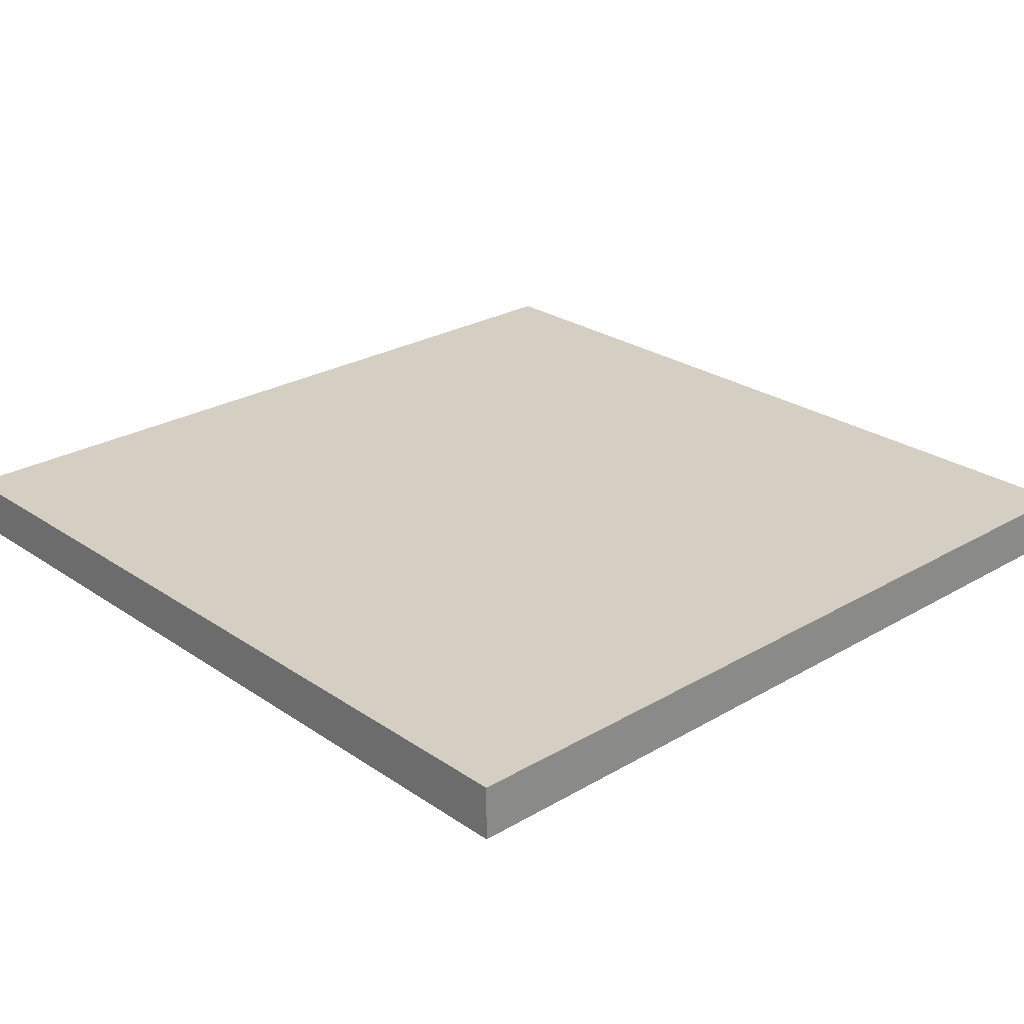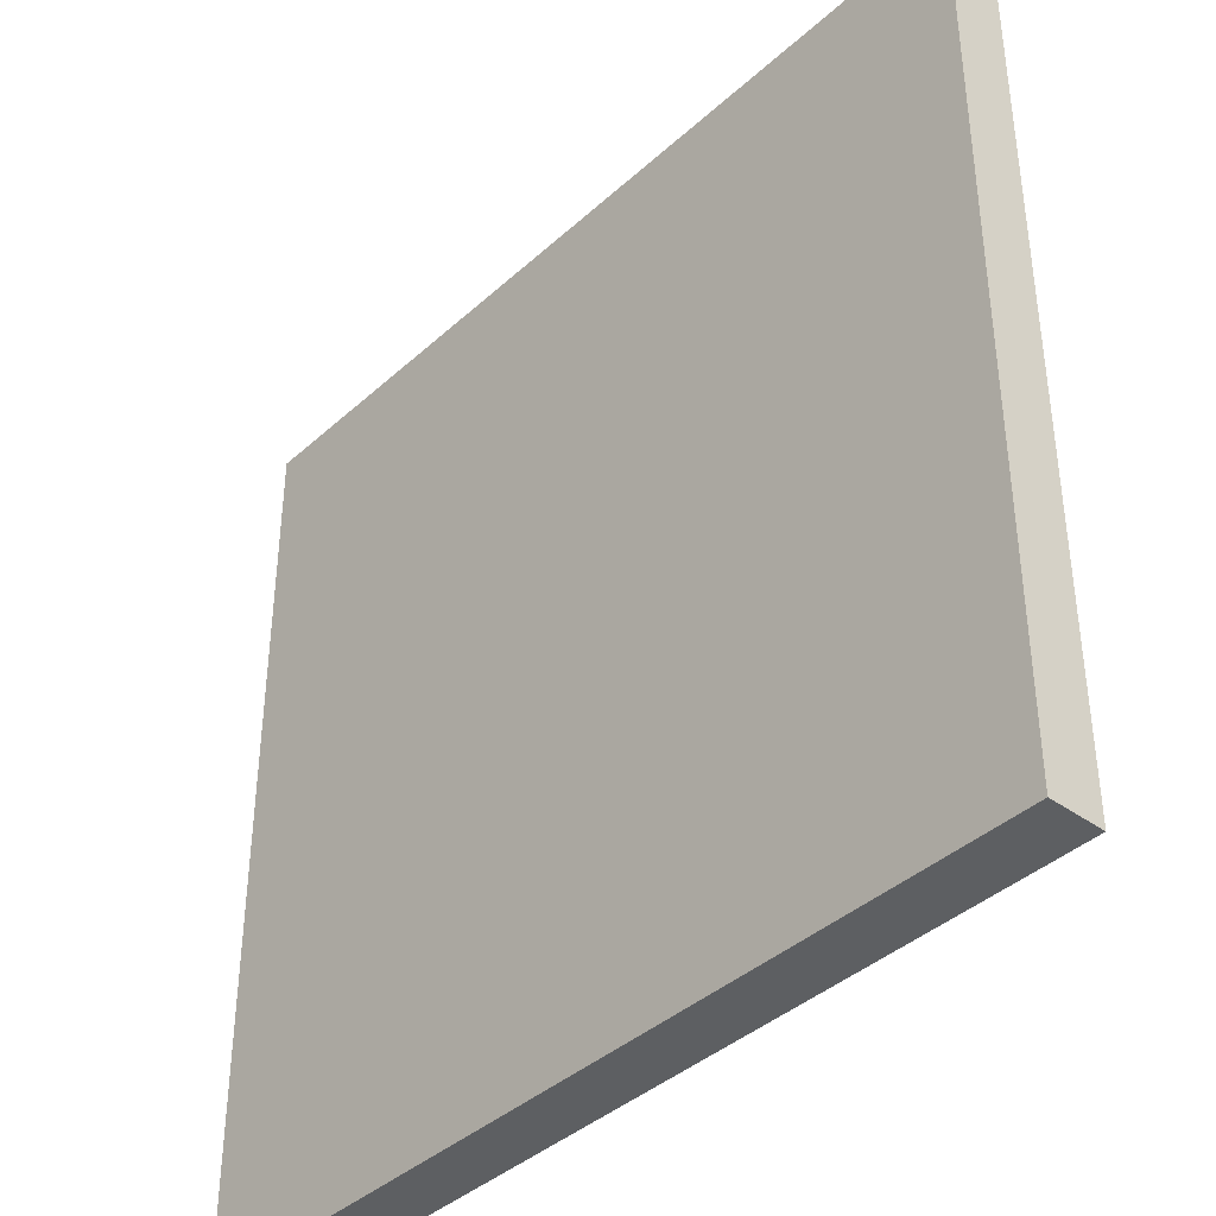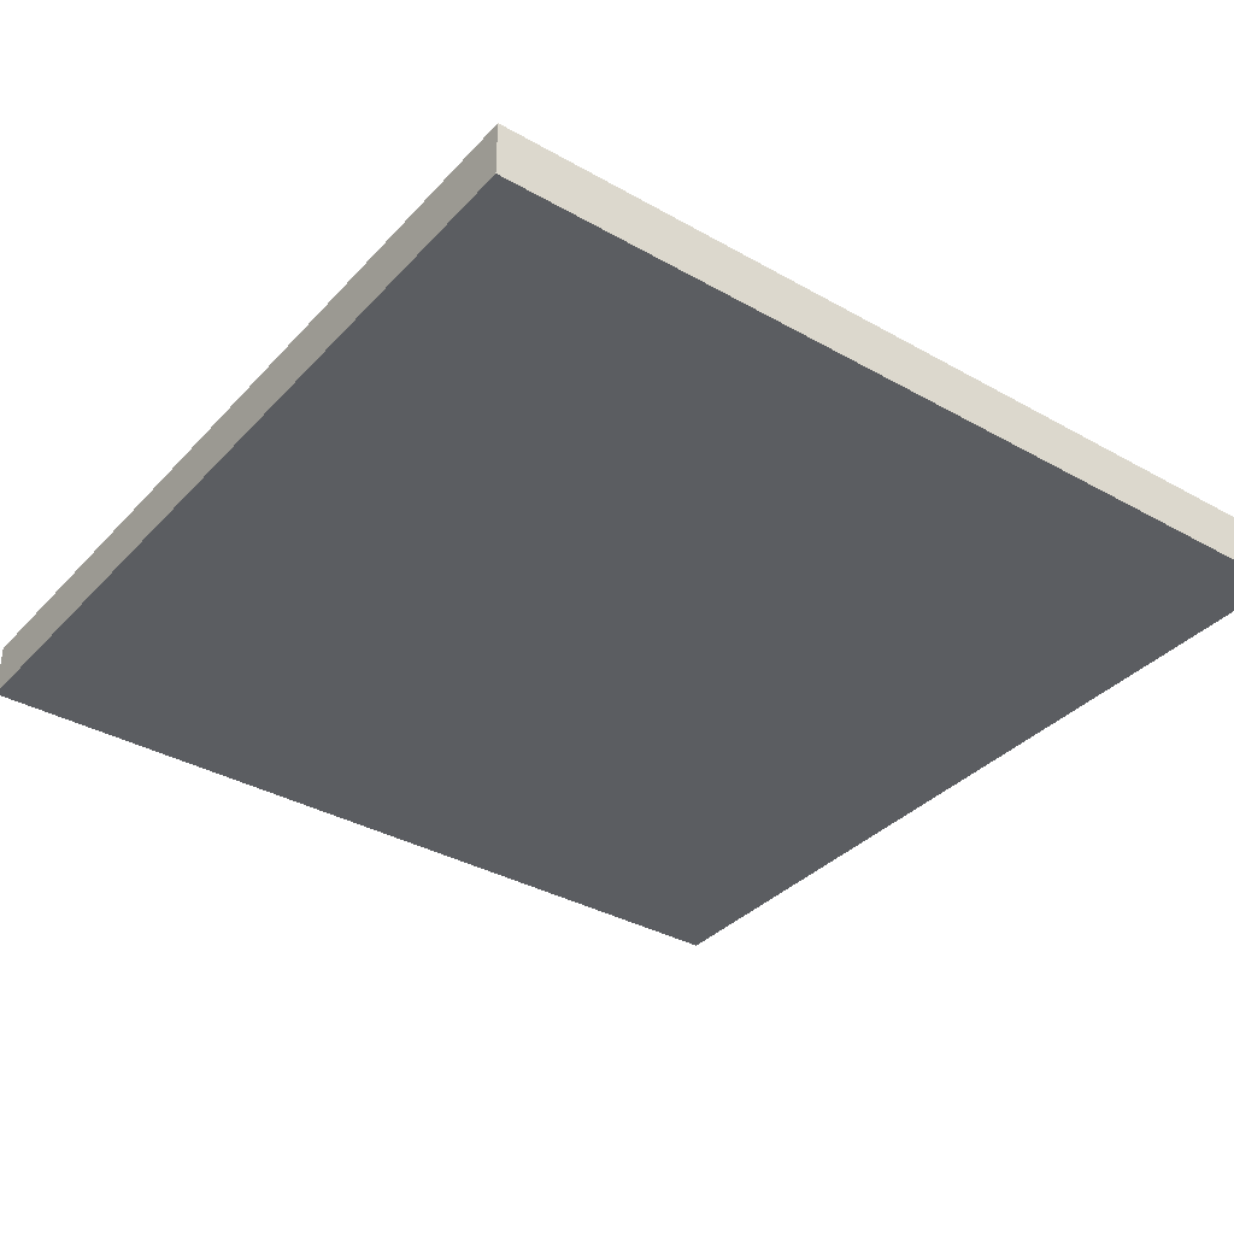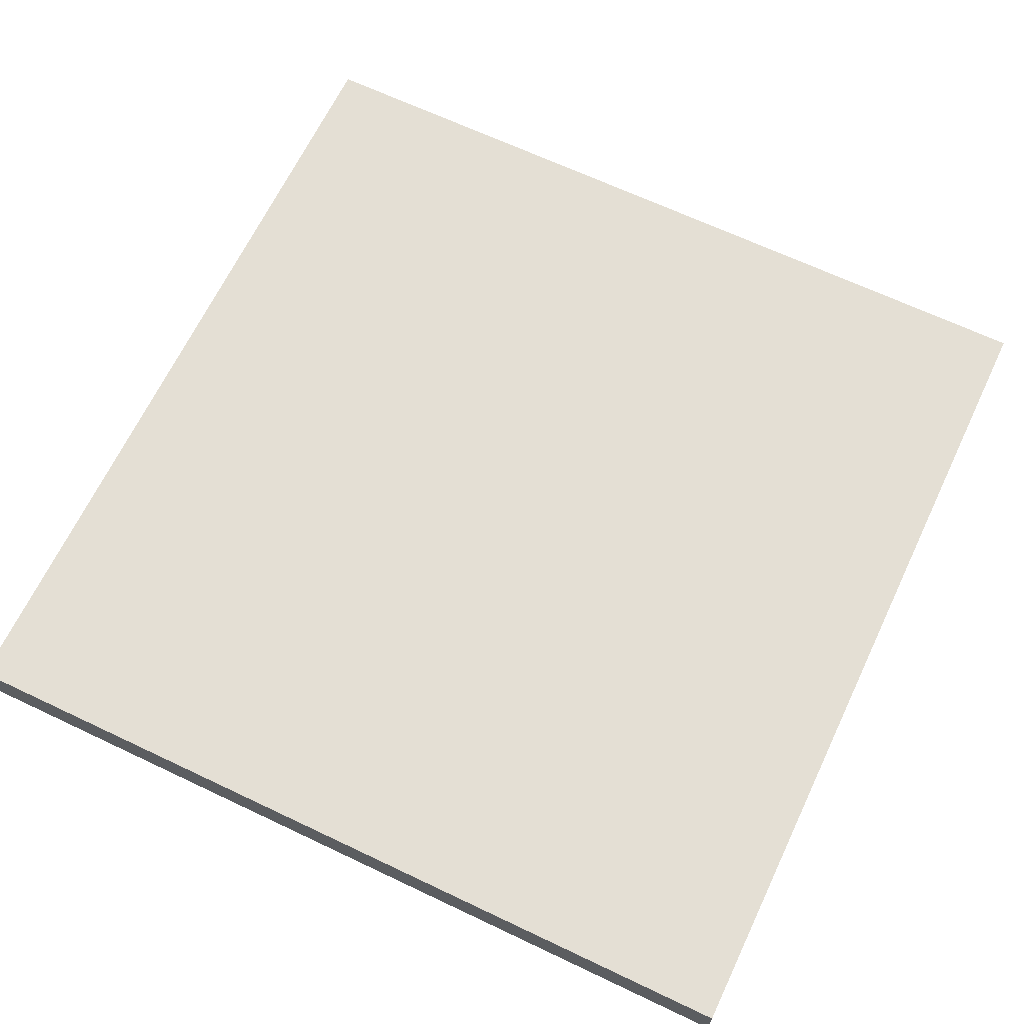
<metadata>
{"format":"obj","ext":"obj","renderer":"f3d","projection":"perspective","resolution":1024,"background":"white","views":[{"elev":25.7,"azim":47.1,"up":"+Y"},{"elev":-39.7,"azim":-131.9,"up":"+Z"},{"elev":-35.7,"azim":-36.5,"up":"+Y"},{"elev":66.3,"azim":115.5,"up":"+Y"}]}
</metadata>
<code>
o
v -1.6 0.3 1.6
v -1.6 0.3 -1.6
v -1.6 0.5 1.6
v -1.6 0.5 -1.6
v 1.6 0.3 1.6
v 1.6 0.3 1.1
v 1.6 0.3 -1.6
v 1.6 0.5 1.6
v 1.6 0.5 1.1
v 1.6 0.5 -1.6
v -1.6 0.3 1.6
v -1.6 0.5 1.6
v -1.3 0.3 1.6
v -1.3 0.5 1.6
v -1.1 0.3 1.6
v -1.1 0.5 1.6
v -0.5 0.3 1.6
v -0.5 0.5 1.6
v -0.3 0.3 1.6
v -0.3 0.5 1.6
v 0.2 0.3 1.6
v 0.2 0.5 1.6
v 0.5 0.3 1.6
v 0.5 0.5 1.6
v 1.3 0.3 1.6
v 1.3 0.5 1.6
v 1.6 0.3 1.6
v 1.6 0.5 1.6
v -1.6 0.3 -1.6
v -1.6 0.5 -1.6
v -1.3 0.3 -1.6
v -1.3 0.5 -1.6
v -1 0.3 -1.6
v -1 0.5 -1.6
v -0.5 0.3 -1.6
v -0.5 0.5 -1.6
v -0.3 0.3 -1.6
v -0.3 0.5 -1.6
v 0.3 0.3 -1.6
v 0.3 0.5 -1.6
v 0.5 0.3 -1.6
v 0.5 0.5 -1.6
v 1.3 0.3 -1.6
v 1.3 0.5 -1.6
v 1.5 0.3 -1.6
v 1.5 0.5 -1.6
v 1.6 0.3 -1.6
v 1.6 0.5 -1.6
v -1.6 0.3 1.6
v -1.3 0.3 1.6
v -1.1 0.3 1.6
v -0.5 0.3 1.6
v -0.3 0.3 1.6
v 0.2 0.3 1.6
v 0.5 0.3 1.6
v 1.3 0.3 1.6
v 1.6 0.3 1.6
v -1.4 0.3 1.5
v -1.3 0.3 1.5
v -0.3 0.3 1.5
v -0.2 0.3 1.5
v 0.4 0.3 1.5
v 0.5 0.3 1.5
v 1.3 0.3 1.5
v 1.4 0.3 1.5
v -1.2 0.3 1.3
v -1.1 0.3 1.3
v -0.5 0.3 1.3
v -0.4 0.3 1.3
v -1.5 0.3 1.2
v -1.4 0.3 1.2
v -0.2 0.3 1.2
v -0.1 0.3 1.2
v 1.3 0.3 1.2
v 1.4 0.3 1.2
v -1.3 0.3 1.1
v -1.2 0.3 1.1
v -0.4 0.3 1.1
v -0.3 0.3 1.1
v 0.4 0.3 1.1
v 0.5 0.3 1.1
v 1.5 0.3 1.1
v 1.6 0.3 1.1
v 0.2 0.3 1
v 0.3 0.3 1
v -1.4 0.3 0.9
v -1.3 0.3 0.9
v -0.3 0.3 0.9
v -0.2 0.3 0.9
v -0.1 0.3 0.9
v 0 0.3 0.9
v 0.5 0.3 0.7
v 0.6 0.3 0.7
v -1.4 0.3 0.6
v -1.3 0.3 0.6
v -0.1 0.3 0.6
v 0 0.3 0.6
v 1.2 0.3 0.6
v 1.3 0.3 0.6
v 1.4 0.3 0.6
v 1.5 0.3 0.6
v -0.3 0.3 0.5
v -0.2 0.3 0.5
v 0.3 0.3 0.5
v 0.4 0.3 0.5
v 0.6 0.3 0.5
v 0.7 0.3 0.5
v 1.1 0.3 0.4
v 1.2 0.3 0.4
v -1.3 0.3 0.3
v -1.2 0.3 0.3
v -0.4 0.3 0.3
v -0.3 0.3 0.3
v 0.4 0.3 0.3
v 0.5 0.3 0.3
v 1.3 0.3 0.3
v 1.4 0.3 0.3
v -1.5 0.3 0.2
v -1.4 0.3 0.2
v -0.2 0.3 0.2
v -0.1 0.3 0.2
v 0.7 0.3 0.2
v 0.8 0.3 0.2
v 0.5 0.3 0.1
v 0.6 0.3 0.1
v -1.2 0.3 0
v -1.1 0.3 0
v -0.5 0.3 0
v -0.4 0.3 0
v 1.2 0.3 0
v 1.3 0.3 0
v -0.3 0.3 -0.1
v -0.2 0.3 -0.1
v -1.4 0.3 -0.2
v -1.3 0.3 -0.2
v -1.1 0.3 -0.2
v -1 0.3 -0.2
v -0.6 0.3 -0.3
v -0.5 0.3 -0.3
v -1.3 0.3 -0.4
v -1.2 0.3 -0.4
v -0.4 0.3 -0.4
v -0.3 0.3 -0.4
v 0.5 0.3 -0.4
v 0.6 0.3 -0.4
v 0.7 0.3 -0.4
v 0.8 0.3 -0.4
v 1.2 0.3 -0.4
v 1.3 0.3 -0.4
v -1.2 0.3 -0.5
v -1.1 0.3 -0.5
v -1 0.3 -0.5
v -0.9 0.3 -0.5
v 0.6 0.3 -0.6
v 0.7 0.3 -0.6
v 1.1 0.3 -0.7
v 1.2 0.3 -0.7
v 1.3 0.3 -0.7
v 1.4 0.3 -0.7
v 0.4 0.3 -0.8
v 0.5 0.3 -0.8
v 1.4 0.3 -1
v 1.5 0.3 -1
v -1.2 0.3 -1.1
v -1.1 0.3 -1.1
v -0.4 0.3 -1.1
v -0.3 0.3 -1.1
v 0.5 0.3 -1.1
v 0.6 0.3 -1.1
v -1 0.3 -1.2
v -0.9 0.3 -1.2
v -0.6 0.3 -1.2
v -0.5 0.3 -1.2
v 0.3 0.3 -1.3
v 0.4 0.3 -1.3
v 1.2 0.3 -1.3
v 1.3 0.3 -1.3
v -1.3 0.3 -1.4
v -1.2 0.3 -1.4
v -1.6 0.3 -1.6
v -1.3 0.3 -1.6
v -1 0.3 -1.6
v -0.5 0.3 -1.6
v -0.3 0.3 -1.6
v 0.3 0.3 -1.6
v 0.5 0.3 -1.6
v 1.3 0.3 -1.6
v 1.5 0.3 -1.6
v 1.6 0.3 -1.6
v -1.6 0.5 1.6
v -1.3 0.5 1.6
v -1.1 0.5 1.6
v -0.5 0.5 1.6
v -0.3 0.5 1.6
v 0.2 0.5 1.6
v 0.5 0.5 1.6
v 1.3 0.5 1.6
v 1.6 0.5 1.6
v -1.4 0.5 1.5
v -1.3 0.5 1.5
v -0.3 0.5 1.5
v -0.2 0.5 1.5
v 0.4 0.5 1.5
v 0.5 0.5 1.5
v 1.3 0.5 1.5
v 1.4 0.5 1.5
v -1.2 0.5 1.3
v -1.1 0.5 1.3
v -0.5 0.5 1.3
v -0.4 0.5 1.3
v -1.5 0.5 1.2
v -1.4 0.5 1.2
v -0.2 0.5 1.2
v -0.1 0.5 1.2
v 1.3 0.5 1.2
v 1.4 0.5 1.2
v -1.3 0.5 1.1
v -1.2 0.5 1.1
v -0.4 0.5 1.1
v -0.3 0.5 1.1
v 0.4 0.5 1.1
v 0.5 0.5 1.1
v 1.5 0.5 1.1
v 1.6 0.5 1.1
v 0.2 0.5 1
v 0.3 0.5 1
v -1.4 0.5 0.9
v -1.3 0.5 0.9
v -0.3 0.5 0.9
v -0.2 0.5 0.9
v -0.1 0.5 0.9
v 0 0.5 0.9
v 0.5 0.5 0.7
v 0.6 0.5 0.7
v -1.4 0.5 0.6
v -1.3 0.5 0.6
v -0.1 0.5 0.6
v 0 0.5 0.6
v 1.2 0.5 0.6
v 1.3 0.5 0.6
v 1.4 0.5 0.6
v 1.5 0.5 0.6
v -0.3 0.5 0.5
v -0.2 0.5 0.5
v 0.3 0.5 0.5
v 0.4 0.5 0.5
v 0.6 0.5 0.5
v 0.7 0.5 0.5
v 1.1 0.5 0.4
v 1.2 0.5 0.4
v -1.3 0.5 0.3
v -1.2 0.5 0.3
v -0.4 0.5 0.3
v -0.3 0.5 0.3
v 0.4 0.5 0.3
v 0.5 0.5 0.3
v 1.3 0.5 0.3
v 1.4 0.5 0.3
v -1.5 0.5 0.2
v -1.4 0.5 0.2
v -0.2 0.5 0.2
v -0.1 0.5 0.2
v 0.7 0.5 0.2
v 0.8 0.5 0.2
v 0.5 0.5 0.1
v 0.6 0.5 0.1
v 1 0.5 0.1
v 1.1 0.5 0.1
v -1.2 0.5 0
v -1.1 0.5 0
v -0.5 0.5 0
v -0.4 0.5 0
v 1.2 0.5 0
v 1.3 0.5 0
v -0.3 0.5 -0.1
v -0.2 0.5 -0.1
v -1.4 0.5 -0.2
v -1.3 0.5 -0.2
v -1.1 0.5 -0.2
v -1 0.5 -0.2
v -0.6 0.5 -0.3
v -0.5 0.5 -0.3
v -1.3 0.5 -0.4
v -1.2 0.5 -0.4
v -0.4 0.5 -0.4
v -0.3 0.5 -0.4
v 0.5 0.5 -0.4
v 0.6 0.5 -0.4
v 0.7 0.5 -0.4
v 0.8 0.5 -0.4
v 1.2 0.5 -0.4
v 1.3 0.5 -0.4
v -1.2 0.5 -0.5
v -1.1 0.5 -0.5
v -1 0.5 -0.5
v -0.9 0.5 -0.5
v 1 0.5 -0.5
v 1.1 0.5 -0.5
v 0.6 0.5 -0.6
v 0.7 0.5 -0.6
v 1.1 0.5 -0.7
v 1.2 0.5 -0.7
v 1.3 0.5 -0.7
v 1.4 0.5 -0.7
v 0.4 0.5 -0.8
v 0.5 0.5 -0.8
v 1.4 0.5 -1
v 1.5 0.5 -1
v -1.2 0.5 -1.1
v -1.1 0.5 -1.1
v -0.4 0.5 -1.1
v -0.3 0.5 -1.1
v 0.5 0.5 -1.1
v 0.6 0.5 -1.1
v -1 0.5 -1.2
v -0.9 0.5 -1.2
v -0.6 0.5 -1.2
v -0.5 0.5 -1.2
v 0.3 0.5 -1.3
v 0.4 0.5 -1.3
v 1.2 0.5 -1.3
v 1.3 0.5 -1.3
v -1.3 0.5 -1.4
v -1.2 0.5 -1.4
v -1.6 0.5 -1.6
v -1.3 0.5 -1.6
v -1 0.5 -1.6
v -0.5 0.5 -1.6
v -0.3 0.5 -1.6
v 0.3 0.5 -1.6
v 0.5 0.5 -1.6
v 1.3 0.5 -1.6
v 1.5 0.5 -1.6
v 1.6 0.5 -1.6
f 3 2 1
f 4 2 3
f 5 6 8
f 6 7 9
f 8 6 9
f 9 7 10
f 13 12 11
f 14 12 13
f 15 14 13
f 16 14 15
f 17 16 15
f 18 16 17
f 19 18 17
f 20 18 19
f 21 20 19
f 22 20 21
f 23 22 21
f 24 22 23
f 25 24 23
f 26 24 25
f 27 26 25
f 28 26 27
f 29 30 31
f 31 30 32
f 31 32 33
f 33 32 34
f 33 34 35
f 35 34 36
f 35 36 37
f 37 36 38
f 37 38 39
f 39 38 40
f 39 40 41
f 41 40 42
f 41 42 43
f 43 42 44
f 43 44 45
f 45 44 46
f 45 46 47
f 47 46 48
f 58 50 49
f 59 51 50
f 59 50 58
f 60 53 52
f 60 54 53
f 61 54 60
f 62 55 54
f 63 56 55
f 63 55 62
f 64 57 56
f 64 56 63
f 65 57 64
f 66 51 59
f 66 59 58
f 67 52 51
f 67 51 66
f 68 60 52
f 68 52 67
f 68 61 60
f 69 61 68
f 70 58 49
f 71 66 58
f 71 58 70
f 72 61 69
f 72 54 61
f 73 54 72
f 74 63 62
f 74 65 64
f 74 64 63
f 75 57 65
f 75 65 74
f 76 66 71
f 76 71 70
f 77 67 66
f 77 66 76
f 77 68 67
f 77 69 68
f 78 73 72
f 78 69 77
f 78 72 69
f 79 73 78
f 80 74 62
f 80 62 54
f 81 74 80
f 82 57 75
f 82 75 74
f 83 57 82
f 84 54 73
f 84 81 80
f 84 80 54
f 85 81 84
f 86 76 70
f 87 77 76
f 87 76 86
f 87 79 78
f 87 78 77
f 88 73 79
f 88 79 87
f 89 73 88
f 90 85 84
f 90 73 89
f 90 84 73
f 91 85 90
f 92 74 81
f 92 81 85
f 93 74 92
f 94 87 86
f 94 86 70
f 94 89 88
f 94 88 87
f 95 89 94
f 96 91 90
f 96 90 89
f 97 85 91
f 97 91 96
f 98 74 93
f 99 82 74
f 99 74 98
f 100 82 99
f 101 83 82
f 101 82 100
f 102 89 95
f 103 96 89
f 103 89 102
f 104 85 97
f 104 93 92
f 104 92 85
f 104 97 96
f 105 93 104
f 106 98 93
f 106 93 105
f 107 98 106
f 108 98 107
f 109 100 99
f 109 98 108
f 109 99 98
f 110 102 95
f 110 95 94
f 111 102 110
f 112 102 111
f 113 103 102
f 113 102 112
f 114 105 104
f 114 107 106
f 114 106 105
f 115 107 114
f 116 100 109
f 116 109 108
f 117 101 100
f 117 100 116
f 118 70 49
f 118 94 70
f 118 111 110
f 118 110 94
f 119 111 118
f 120 96 103
f 120 103 113
f 120 113 112
f 121 115 114
f 121 96 120
f 121 104 96
f 121 114 104
f 122 107 115
f 122 108 107
f 123 108 122
f 124 115 121
f 124 121 120
f 124 123 122
f 124 122 115
f 125 123 124
f 126 111 119
f 126 112 111
f 127 112 126
f 128 112 127
f 129 120 112
f 129 112 128
f 130 116 108
f 131 117 116
f 131 116 130
f 132 120 129
f 132 129 128
f 133 125 124
f 133 120 132
f 133 124 120
f 134 119 118
f 134 126 119
f 134 127 126
f 135 127 134
f 136 128 127
f 136 127 135
f 137 128 136
f 138 128 137
f 139 132 128
f 139 128 138
f 140 135 134
f 140 136 135
f 140 137 136
f 141 137 140
f 142 132 139
f 142 139 138
f 143 133 132
f 143 132 142
f 144 125 133
f 144 133 143
f 145 123 125
f 145 125 144
f 146 123 145
f 147 108 123
f 147 123 146
f 148 130 108
f 148 131 130
f 149 117 131
f 149 131 148
f 150 137 141
f 150 141 140
f 151 137 150
f 152 138 137
f 152 137 151
f 153 138 152
f 154 146 145
f 154 145 144
f 155 147 146
f 155 146 154
f 156 148 108
f 156 147 155
f 156 155 154
f 156 108 147
f 156 149 148
f 157 149 156
f 158 117 149
f 158 149 157
f 159 101 117
f 159 117 158
f 160 144 143
f 160 143 142
f 161 154 144
f 161 144 160
f 162 158 157
f 162 101 159
f 162 159 158
f 163 83 101
f 163 101 162
f 164 151 150
f 164 150 140
f 165 152 151
f 165 151 164
f 165 153 152
f 166 160 142
f 166 142 138
f 167 160 166
f 168 154 161
f 168 161 160
f 169 157 156
f 169 154 168
f 169 156 154
f 170 153 165
f 170 165 164
f 171 138 153
f 171 153 170
f 172 167 166
f 172 138 171
f 172 166 138
f 173 167 172
f 174 160 167
f 175 168 160
f 175 160 174
f 176 162 157
f 176 163 162
f 176 157 169
f 176 169 168
f 177 163 176
f 178 164 140
f 178 140 134
f 179 170 164
f 179 164 178
f 180 178 134
f 180 118 49
f 180 134 118
f 181 179 178
f 181 178 180
f 182 170 179
f 182 179 181
f 182 171 170
f 182 173 172
f 182 172 171
f 183 167 173
f 183 173 182
f 184 174 167
f 184 167 183
f 185 175 174
f 185 174 184
f 186 176 168
f 186 175 185
f 186 168 175
f 186 177 176
f 187 163 177
f 187 177 186
f 188 83 163
f 188 163 187
f 189 83 188
f 190 191 199
f 191 192 200
f 199 191 200
f 193 194 201
f 194 195 201
f 201 195 202
f 195 196 203
f 196 197 204
f 203 196 204
f 197 198 205
f 204 197 205
f 205 198 206
f 200 192 207
f 199 200 207
f 192 193 208
f 207 192 208
f 193 201 209
f 208 193 209
f 201 202 209
f 209 202 210
f 190 199 211
f 199 207 212
f 211 199 212
f 210 202 213
f 202 195 213
f 213 195 214
f 203 204 215
f 205 206 215
f 204 205 215
f 206 198 216
f 215 206 216
f 212 207 217
f 211 212 217
f 207 208 218
f 217 207 218
f 208 209 218
f 209 210 218
f 213 214 219
f 218 210 219
f 210 213 219
f 219 214 220
f 203 215 221
f 195 203 221
f 221 215 222
f 216 198 223
f 215 216 223
f 223 198 224
f 214 195 225
f 221 222 225
f 195 221 225
f 225 222 226
f 211 217 227
f 217 218 228
f 227 217 228
f 219 220 228
f 218 219 228
f 220 214 229
f 228 220 229
f 229 214 230
f 225 226 231
f 230 214 231
f 214 225 231
f 231 226 232
f 222 215 233
f 226 222 233
f 233 215 234
f 227 228 235
f 211 227 235
f 229 230 235
f 228 229 235
f 235 230 236
f 231 232 237
f 230 231 237
f 232 226 238
f 237 232 238
f 234 215 239
f 215 223 240
f 239 215 240
f 240 223 241
f 223 224 242
f 241 223 242
f 236 230 243
f 230 237 244
f 243 230 244
f 238 226 245
f 233 234 245
f 226 233 245
f 237 238 245
f 245 234 246
f 234 239 247
f 246 234 247
f 247 239 248
f 248 239 249
f 240 241 250
f 249 239 250
f 239 240 250
f 236 243 251
f 235 236 251
f 251 243 252
f 252 243 253
f 243 244 254
f 253 243 254
f 245 246 255
f 247 248 255
f 246 247 255
f 255 248 256
f 250 241 257
f 249 250 257
f 241 242 258
f 257 241 258
f 190 211 259
f 211 235 259
f 251 252 259
f 235 251 259
f 259 252 260
f 244 237 261
f 254 244 261
f 253 254 261
f 255 256 262
f 261 237 262
f 237 245 262
f 245 255 262
f 256 248 263
f 248 249 263
f 263 249 264
f 262 256 265
f 261 262 265
f 263 264 265
f 256 263 265
f 265 264 266
f 264 249 267
f 249 257 268
f 267 249 268
f 260 252 269
f 252 253 269
f 269 253 270
f 270 253 271
f 253 261 272
f 271 253 272
f 268 257 273
f 267 268 273
f 257 258 274
f 273 257 274
f 272 261 275
f 271 272 275
f 261 265 276
f 275 261 276
f 265 266 276
f 259 260 277
f 269 270 277
f 260 269 277
f 277 270 278
f 270 271 279
f 278 270 279
f 279 271 280
f 280 271 281
f 271 275 282
f 281 271 282
f 277 278 283
f 278 279 283
f 279 280 283
f 283 280 284
f 282 275 285
f 281 282 285
f 275 276 286
f 285 275 286
f 276 266 287
f 286 276 287
f 266 264 288
f 287 266 288
f 288 264 289
f 264 267 290
f 289 264 290
f 273 274 291
f 267 273 291
f 274 258 292
f 291 274 292
f 284 280 293
f 283 284 293
f 293 280 294
f 280 281 295
f 294 280 295
f 295 281 296
f 267 291 297
f 290 267 297
f 289 290 297
f 291 292 297
f 297 292 298
f 288 289 299
f 287 288 299
f 297 298 300
f 299 289 300
f 289 297 300
f 298 292 301
f 300 298 301
f 299 300 301
f 301 292 302
f 292 258 303
f 302 292 303
f 258 242 304
f 303 258 304
f 286 287 305
f 285 286 305
f 287 299 306
f 305 287 306
f 304 242 307
f 302 303 307
f 303 304 307
f 242 224 308
f 307 242 308
f 293 294 309
f 283 293 309
f 295 296 310
f 309 294 310
f 294 295 310
f 285 305 311
f 281 285 311
f 311 305 312
f 306 299 313
f 305 306 313
f 301 302 314
f 313 299 314
f 299 301 314
f 310 296 315
f 309 310 315
f 296 281 316
f 315 296 316
f 311 312 317
f 316 281 317
f 281 311 317
f 317 312 318
f 312 305 319
f 305 313 320
f 319 305 320
f 314 302 321
f 302 307 321
f 307 308 321
f 313 314 321
f 321 308 322
f 283 309 323
f 277 283 323
f 309 315 324
f 323 309 324
f 277 323 325
f 190 259 325
f 259 277 325
f 323 324 326
f 325 323 326
f 315 316 327
f 326 324 327
f 324 315 327
f 317 318 327
f 316 317 327
f 318 312 328
f 327 318 328
f 312 319 329
f 328 312 329
f 319 320 330
f 329 319 330
f 313 321 331
f 330 320 331
f 320 313 331
f 321 322 331
f 322 308 332
f 331 322 332
f 308 224 333
f 332 308 333
f 333 224 334

</code>
